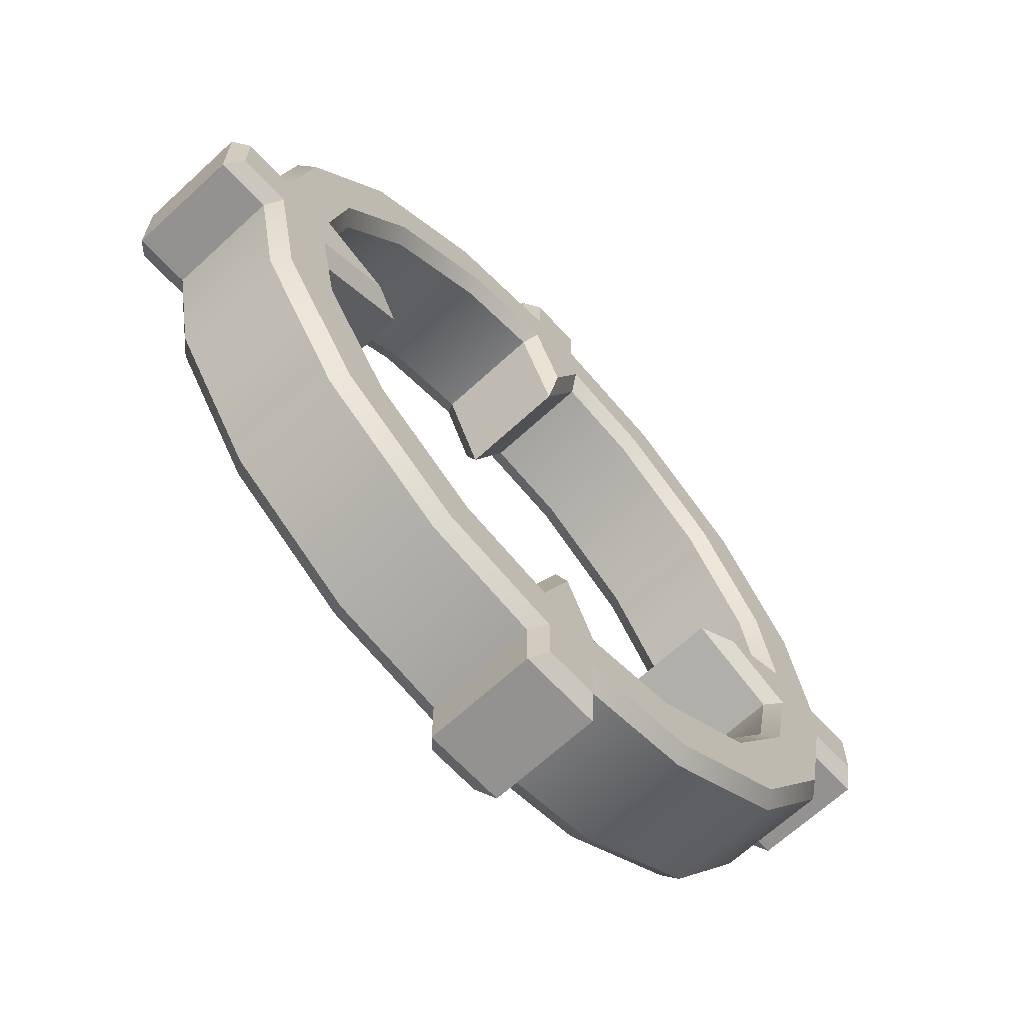
<metadata>
{"format":"obj","ext":"obj","renderer":"f3d","projection":"perspective","resolution":1024,"background":"white","views":[{"elev":-66.4,"azim":132.8,"up":"+Y"}]}
</metadata>
<code>
g aim_V4_L0
v 0.1405 -0.01765 -0.024
v 0.1 6.796e-16 -0.024
v 0.1 6.796e-16 0.024
v 0.1405 -0.01765 0.024
v -0.1663 -0.06888 -0.024
v -0.1765 -0.01765 -0.024
v -0.1765 -0.01765 0.024
v -0.1663 -0.06888 0.024
v -0.1273 -0.1273 -0.024
v -0.1273 -0.1273 0.024
v -0.06888 -0.1663 -0.024
v -0.06888 -0.1663 0.024
v -0.01765 -0.1765 -0.024
v -0.01765 -0.1765 0.024
v -0.05511 -0.133 -0.024
v -0.01765 -0.1405 -0.024
v -0.01765 -0.1405 0.024
v -0.05511 -0.133 0.024
v -0.1018 -0.1018 -0.024
v -0.1018 -0.1018 0.024
v -0.133 -0.05511 -0.024
v -0.133 -0.05511 0.024
v -0.1405 -0.01765 -0.024
v -0.1405 -0.01765 0.024
v 0.06888 -0.1663 -0.024
v 0.01765 -0.1765 -0.024
v 0.01765 -0.1765 0.024
v 0.06888 -0.1663 0.024
v 0.1273 -0.1273 -0.024
v 0.1273 -0.1273 0.024
v 0.1663 -0.06888 -0.024
v 0.1663 -0.06888 0.024
v 0.1765 -0.01765 -0.024
v 0.1765 -0.01765 0.024
v 0.01765 -0.1765 -0.024
v 0.01765 -0.2 -0.024
v 0.01765 -0.2 0.024
v 0.01765 -0.1765 0.024
v -0.1 6.796e-16 -0.024
v -0.1405 -0.01765 -0.024
v -0.1405 -0.01765 0.024
v -0.1 6.796e-16 0.024
v 0.1663 0.06888 -0.024
v 0.1765 0.01765 -0.024
v 0.1765 0.01765 0.024
v 0.1663 0.06888 0.024
v 0.1273 0.1273 -0.024
v 0.1273 0.1273 0.024
v 0.06888 0.1663 -0.024
v 0.06888 0.1663 0.024
v 0.01765 0.1765 -0.024
v 0.01765 0.1765 0.024
v 0.01765 -0.2 -0.024
v -0.01765 -0.2 -0.024
v -0.01765 -0.2 0.024
v 0.01765 -0.2 0.024
v -0.01765 -0.2 -0.024
v -0.01765 -0.1765 -0.024
v -0.01765 -0.1765 0.024
v -0.01765 -0.2 0.024
v -0.01765 -0.1405 -0.024
v 0 -0.1 -0.024
v 0 -0.1 0.024
v -0.01765 -0.1405 0.024
v -0.1765 0.01765 -0.024
v -0.1663 0.06888 0.024
v -0.1765 0.01765 0.024
v -0.1663 0.06888 -0.024
v -0.1273 0.1273 0.024
v -0.1273 0.1273 -0.024
v -0.06888 0.1663 0.024
v -0.06888 0.1663 -0.024
v -0.01765 0.1765 0.024
v -0.01765 0.1765 -0.024
v -0.133 0.05511 -0.024
v -0.1405 0.01765 -0.024
v -0.1405 0.01765 0.024
v -0.133 0.05511 0.024
v -0.1018 0.1018 -0.024
v -0.1018 0.1018 0.024
v -0.05511 0.133 -0.024
v -0.05511 0.133 0.024
v -0.01765 0.1405 -0.024
v -0.01765 0.1405 0.024
v -0.01765 0.2 -0.024
v 0.01765 0.2 -0.024
v 0.01765 0.2 0.024
v -0.01765 0.2 0.024
v -0.1765 -0.01765 -0.024
v -0.2 -0.01765 -0.024
v -0.2 -0.01765 0.024
v -0.1765 -0.01765 0.024
v 0.01765 0.2 -0.024
v 0.01765 0.1765 -0.024
v 0.01765 0.1765 0.024
v 0.01765 0.2 0.024
v 0.01765 -0.1405 -0.024
v 0.05511 -0.133 0.024
v 0.01765 -0.1405 0.024
v 0.05511 -0.133 -0.024
v 0.1018 -0.1018 0.024
v 0.1018 -0.1018 -0.024
v 0.133 -0.05511 0.024
v 0.133 -0.05511 -0.024
v 0.1405 -0.01765 0.024
v 0.1405 -0.01765 -0.024
v -0.2 -0.01765 -0.024
v -0.2 0.01765 -0.024
v -0.2 0.01765 0.024
v -0.2 -0.01765 0.024
v 0.1 6.796e-16 -0.024
v 0.1405 0.01765 -0.024
v 0.1405 0.01765 0.024
v 0.1 6.796e-16 0.024
v -0.2 0.01765 -0.024
v -0.1765 0.01765 -0.024
v -0.1765 0.01765 0.024
v -0.2 0.01765 0.024
v -0.1405 0.01765 -0.024
v -0.1 6.796e-16 -0.024
v -0.1 6.796e-16 0.024
v -0.1405 0.01765 0.024
v -0.01765 0.1765 -0.024
v -0.01765 0.2 -0.024
v -0.01765 0.2 0.024
v -0.01765 0.1765 0.024
v 0.1405 0.01765 -0.024
v 0.133 0.05511 0.024
v 0.1405 0.01765 0.024
v 0.133 0.05511 -0.024
v 0.1018 0.1018 0.024
v 0.1018 0.1018 -0.024
v 0.05511 0.133 0.024
v 0.05511 0.133 -0.024
v 0.01765 0.1405 0.024
v 0.01765 0.1405 -0.024
v 0.01765 0.1405 -0.024
v 0 0.1 -0.024
v 0 0.1 0.024
v 0.01765 0.1405 0.024
v 0 -0.1 -0.024
v 0.01765 -0.1405 -0.024
v 0.01765 -0.1405 0.024
v 0 -0.1 0.024
v 0.1765 0.01765 -0.024
v 0.2 0.01765 -0.024
v 0.2 0.01765 0.024
v 0.1765 0.01765 0.024
v 0 0.1 -0.024
v -0.01765 0.1405 -0.024
v -0.01765 0.1405 0.024
v 0 0.1 0.024
v 0.2 0.01765 -0.024
v 0.2 -0.01765 -0.024
v 0.2 -0.01765 0.024
v 0.2 0.01765 0.024
v 0.2 -0.01765 -0.024
v 0.1765 -0.01765 -0.024
v 0.1765 -0.01765 0.024
v 0.2 -0.01765 0.024
v 0.1663 -0.06888 0.024
v 0.1716 -0.01165 0.03
v 0.1765 -0.01765 0.024
v 0.1606 -0.06654 0.03
v 0.1273 -0.1273 0.024
v 0.123 -0.123 0.03
v 0.06888 -0.1663 0.024
v 0.06654 -0.1606 0.03
v 0.01765 -0.1765 0.024
v 0.01165 -0.1716 0.03
v 0.1765 -0.01765 0.024
v 0.1716 -0.01165 0.03
v 0.194 -0.01165 0.03
v 0.2 -0.01765 0.024
v 0.2 -0.01765 0.024
v 0.194 -0.01165 0.03
v 0.194 0.01165 0.03
v 0.2 0.01765 0.024
v 0.2 0.01765 0.024
v 0.194 0.01165 0.03
v 0.1716 0.01165 0.03
v 0.1765 0.01765 0.024
v 0.1765 0.01765 0.024
v 0.1716 0.01165 0.03
v 0.1606 0.06654 0.03
v 0.1663 0.06888 0.024
v 0.123 0.123 0.03
v 0.1273 0.1273 0.024
v 0.06654 0.1606 0.03
v 0.06888 0.1663 0.024
v 0.01165 0.1716 0.03
v 0.01765 0.1765 0.024
v 0.01765 0.1765 0.024
v 0.01165 0.1716 0.03
v 0.01165 0.194 0.03
v 0.01765 0.2 0.024
v 0.01765 0.2 0.024
v 0.01165 0.194 0.03
v -0.01165 0.194 0.03
v -0.01765 0.2 0.024
v -0.01765 0.2 0.024
v -0.01165 0.194 0.03
v -0.01165 0.1716 0.03
v -0.01765 0.1765 0.024
v -0.01765 0.1765 0.024
v -0.01165 0.1716 0.03
v -0.06654 0.1606 0.03
v -0.06888 0.1663 0.024
v -0.123 0.123 0.03
v -0.1273 0.1273 0.024
v -0.1606 0.06654 0.03
v -0.1663 0.06888 0.024
v -0.1716 0.01165 0.03
v -0.1765 0.01765 0.024
v -0.1765 0.01765 0.024
v -0.1716 0.01165 0.03
v -0.194 0.01165 0.03
v -0.2 0.01765 0.024
v -0.2 0.01765 0.024
v -0.194 0.01165 0.03
v -0.194 -0.01165 0.03
v -0.2 -0.01765 0.024
v -0.2 -0.01765 0.024
v -0.194 -0.01165 0.03
v -0.1716 -0.01165 0.03
v -0.1765 -0.01765 0.024
v -0.1765 -0.01765 0.024
v -0.1716 -0.01165 0.03
v -0.1606 -0.06654 0.03
v -0.1663 -0.06888 0.024
v -0.123 -0.123 0.03
v -0.1273 -0.1273 0.024
v -0.06654 -0.1606 0.03
v -0.06888 -0.1663 0.024
v -0.01165 -0.1716 0.03
v -0.01765 -0.1765 0.024
v -0.01765 -0.1765 0.024
v -0.01165 -0.1716 0.03
v -0.01165 -0.194 0.03
v -0.01765 -0.2 0.024
v -0.01765 -0.2 0.024
v -0.01165 -0.194 0.03
v 0.01165 -0.194 0.03
v 0.01765 -0.2 0.024
v 0.01765 -0.2 0.024
v 0.01165 -0.194 0.03
v 0.01165 -0.1716 0.03
v 0.01765 -0.1765 0.024
v 0.05511 -0.133 0.024
v 0.01409 -0.1473 0.03
v 0.01765 -0.1405 0.024
v 0.05745 -0.1387 0.03
v 0.1018 -0.1018 0.024
v 0.1061 -0.1061 0.03
v 0.133 -0.05511 0.024
v 0.1387 -0.05745 0.03
v 0.1405 -0.01765 0.024
v 0.1473 -0.01409 0.03
v 0.01765 -0.1405 0.024
v 0.01409 -0.1473 0.03
v -3.482e-09 -0.115 0.03
v 0 -0.1 0.024
v 0 -0.1 0.024
v -3.482e-09 -0.115 0.03
v -0.01409 -0.1473 0.03
v -0.01765 -0.1405 0.024
v -0.01765 -0.1405 0.024
v -0.01409 -0.1473 0.03
v -0.05745 -0.1387 0.03
v -0.05511 -0.133 0.024
v -0.1061 -0.1061 0.03
v -0.1018 -0.1018 0.024
v -0.1387 -0.05745 0.03
v -0.133 -0.05511 0.024
v -0.1473 -0.01409 0.03
v -0.1405 -0.01765 0.024
v -0.1405 -0.01765 0.024
v -0.1473 -0.01409 0.03
v -0.115 4.642e-09 0.03
v -0.1 6.796e-16 0.024
v -0.1 6.796e-16 0.024
v -0.115 4.642e-09 0.03
v -0.1473 0.01409 0.03
v -0.1405 0.01765 0.024
v -0.1405 0.01765 0.024
v -0.1473 0.01409 0.03
v -0.1387 0.05745 0.03
v -0.133 0.05511 0.024
v -0.1061 0.1061 0.03
v -0.1018 0.1018 0.024
v -0.05745 0.1387 0.03
v -0.05511 0.133 0.024
v -0.01409 0.1473 0.03
v -0.01765 0.1405 0.024
v -0.01765 0.1405 0.024
v -0.01409 0.1473 0.03
v 8.704e-10 0.115 0.03
v 0 0.1 0.024
v 0 0.1 0.024
v 8.704e-10 0.115 0.03
v 0.01409 0.1473 0.03
v 0.01765 0.1405 0.024
v 0.01765 0.1405 0.024
v 0.01409 0.1473 0.03
v 0.05745 0.1387 0.03
v 0.05511 0.133 0.024
v 0.1061 0.1061 0.03
v 0.1018 0.1018 0.024
v 0.1387 0.05745 0.03
v 0.133 0.05511 0.024
v 0.1473 0.01409 0.03
v 0.1405 0.01765 0.024
v 0.1405 0.01765 0.024
v 0.1473 0.01409 0.03
v 0.115 -2.321e-09 0.03
v 0.1 6.796e-16 0.024
v 0.1 6.796e-16 0.024
v 0.115 -2.321e-09 0.03
v 0.1473 -0.01409 0.03
v 0.1405 -0.01765 0.024
v -0.01165 -0.1716 0.03
v 0.01165 -0.194 0.03
v -0.01165 -0.194 0.03
v 0.01165 -0.1716 0.03
v 0.01409 -0.1473 0.03
v 0.06654 -0.1606 0.03
v 0.05745 -0.1387 0.03
v 0.123 -0.123 0.03
v 0.1061 -0.1061 0.03
v 0.1387 -0.05745 0.03
v 0.1606 -0.06654 0.03
v 0.1473 -0.01409 0.03
v 0.1716 -0.01165 0.03
v -0.01409 -0.1473 0.03
v -3.482e-09 -0.115 0.03
v -0.06654 -0.1606 0.03
v -0.05745 -0.1387 0.03
v -0.123 -0.123 0.03
v -0.1061 -0.1061 0.03
v -0.1387 -0.05745 0.03
v -0.1606 -0.06654 0.03
v -0.1473 -0.01409 0.03
v -0.1716 -0.01165 0.03
v -0.1716 0.01165 0.03
v -0.194 -0.01165 0.03
v -0.194 0.01165 0.03
v -0.1473 0.01409 0.03
v -0.115 4.642e-09 0.03
v -0.1606 0.06654 0.03
v -0.1387 0.05745 0.03
v -0.1061 0.1061 0.03
v -0.123 0.123 0.03
v -0.06654 0.1606 0.03
v -0.05745 0.1387 0.03
v -0.01409 0.1473 0.03
v -0.01165 0.1716 0.03
v 0.01165 0.1716 0.03
v -0.01165 0.194 0.03
v 0.01165 0.194 0.03
v 0.01409 0.1473 0.03
v 8.704e-10 0.115 0.03
v 0.06654 0.1606 0.03
v 0.05745 0.1387 0.03
v 0.123 0.123 0.03
v 0.1061 0.1061 0.03
v 0.1606 0.06654 0.03
v 0.1387 0.05745 0.03
v 0.1473 0.01409 0.03
v 0.1716 0.01165 0.03
v 0.194 0.01165 0.03
v 0.194 -0.01165 0.03
v 0.115 -2.321e-09 0.03
v 0.1663 -0.06888 -0.024
v 0.1765 -0.01765 -0.024
v 0.1716 -0.01165 -0.03
v 0.1606 -0.06654 -0.03
v 0.1273 -0.1273 -0.024
v 0.123 -0.123 -0.03
v 0.06888 -0.1663 -0.024
v 0.06654 -0.1606 -0.03
v 0.01765 -0.1765 -0.024
v 0.01165 -0.1716 -0.03
v 0.1765 -0.01765 -0.024
v 0.2 -0.01765 -0.024
v 0.194 -0.01165 -0.03
v 0.1716 -0.01165 -0.03
v 0.2 -0.01765 -0.024
v 0.2 0.01765 -0.024
v 0.194 0.01165 -0.03
v 0.194 -0.01165 -0.03
v 0.2 0.01765 -0.024
v 0.1765 0.01765 -0.024
v 0.1716 0.01165 -0.03
v 0.194 0.01165 -0.03
v 0.1765 0.01765 -0.024
v 0.1606 0.06654 -0.03
v 0.1716 0.01165 -0.03
v 0.1663 0.06888 -0.024
v 0.123 0.123 -0.03
v 0.1273 0.1273 -0.024
v 0.06654 0.1606 -0.03
v 0.06888 0.1663 -0.024
v 0.01165 0.1716 -0.03
v 0.01765 0.1765 -0.024
v 0.01765 0.1765 -0.024
v 0.01765 0.2 -0.024
v 0.01165 0.194 -0.03
v 0.01165 0.1716 -0.03
v 0.01765 0.2 -0.024
v -0.01765 0.2 -0.024
v -0.01165 0.194 -0.03
v 0.01165 0.194 -0.03
v -0.01765 0.2 -0.024
v -0.01765 0.1765 -0.024
v -0.01165 0.1716 -0.03
v -0.01165 0.194 -0.03
v -0.01765 0.1765 -0.024
v -0.06654 0.1606 -0.03
v -0.01165 0.1716 -0.03
v -0.06888 0.1663 -0.024
v -0.123 0.123 -0.03
v -0.1273 0.1273 -0.024
v -0.1606 0.06654 -0.03
v -0.1663 0.06888 -0.024
v -0.1716 0.01165 -0.03
v -0.1765 0.01765 -0.024
v -0.1765 0.01765 -0.024
v -0.2 0.01765 -0.024
v -0.194 0.01165 -0.03
v -0.1716 0.01165 -0.03
v -0.2 0.01765 -0.024
v -0.2 -0.01765 -0.024
v -0.194 -0.01165 -0.03
v -0.194 0.01165 -0.03
v -0.2 -0.01765 -0.024
v -0.1765 -0.01765 -0.024
v -0.1716 -0.01165 -0.03
v -0.194 -0.01165 -0.03
v -0.1765 -0.01765 -0.024
v -0.1606 -0.06654 -0.03
v -0.1716 -0.01165 -0.03
v -0.1663 -0.06888 -0.024
v -0.123 -0.123 -0.03
v -0.1273 -0.1273 -0.024
v -0.06654 -0.1606 -0.03
v -0.06888 -0.1663 -0.024
v -0.01165 -0.1716 -0.03
v -0.01765 -0.1765 -0.024
v -0.01765 -0.1765 -0.024
v -0.01765 -0.2 -0.024
v -0.01165 -0.194 -0.03
v -0.01165 -0.1716 -0.03
v -0.01765 -0.2 -0.024
v 0.01765 -0.2 -0.024
v 0.01165 -0.194 -0.03
v -0.01165 -0.194 -0.03
v 0.01765 -0.2 -0.024
v 0.01765 -0.1765 -0.024
v 0.01165 -0.1716 -0.03
v 0.01165 -0.194 -0.03
v 0.05511 -0.133 -0.024
v 0.01765 -0.1405 -0.024
v 0.01409 -0.1473 -0.03
v 0.05745 -0.1387 -0.03
v 0.1018 -0.1018 -0.024
v 0.1061 -0.1061 -0.03
v 0.133 -0.05511 -0.024
v 0.1387 -0.05745 -0.03
v 0.1405 -0.01765 -0.024
v 0.1473 -0.01409 -0.03
v 0.01765 -0.1405 -0.024
v 0 -0.1 -0.024
v -3.482e-09 -0.115 -0.03
v 0.01409 -0.1473 -0.03
v 0 -0.1 -0.024
v -0.01765 -0.1405 -0.024
v -0.01409 -0.1473 -0.03
v -3.482e-09 -0.115 -0.03
v -0.01765 -0.1405 -0.024
v -0.05745 -0.1387 -0.03
v -0.01409 -0.1473 -0.03
v -0.05511 -0.133 -0.024
v -0.1061 -0.1061 -0.03
v -0.1018 -0.1018 -0.024
v -0.1387 -0.05745 -0.03
v -0.133 -0.05511 -0.024
v -0.1473 -0.01409 -0.03
v -0.1405 -0.01765 -0.024
v -0.1405 -0.01765 -0.024
v -0.1 6.796e-16 -0.024
v -0.115 4.642e-09 -0.03
v -0.1473 -0.01409 -0.03
v -0.1 6.796e-16 -0.024
v -0.1405 0.01765 -0.024
v -0.1473 0.01409 -0.03
v -0.115 4.642e-09 -0.03
v -0.1405 0.01765 -0.024
v -0.1387 0.05745 -0.03
v -0.1473 0.01409 -0.03
v -0.133 0.05511 -0.024
v -0.1061 0.1061 -0.03
v -0.1018 0.1018 -0.024
v -0.05745 0.1387 -0.03
v -0.05511 0.133 -0.024
v -0.01409 0.1473 -0.03
v -0.01765 0.1405 -0.024
v -0.01765 0.1405 -0.024
v 0 0.1 -0.024
v 8.704e-10 0.115 -0.03
v -0.01409 0.1473 -0.03
v 0 0.1 -0.024
v 0.01765 0.1405 -0.024
v 0.01409 0.1473 -0.03
v 8.704e-10 0.115 -0.03
v 0.01765 0.1405 -0.024
v 0.05745 0.1387 -0.03
v 0.01409 0.1473 -0.03
v 0.05511 0.133 -0.024
v 0.1061 0.1061 -0.03
v 0.1018 0.1018 -0.024
v 0.1387 0.05745 -0.03
v 0.133 0.05511 -0.024
v 0.1473 0.01409 -0.03
v 0.1405 0.01765 -0.024
v 0.1405 0.01765 -0.024
v 0.1 6.796e-16 -0.024
v 0.115 -2.321e-09 -0.03
v 0.1473 0.01409 -0.03
v 0.1 6.796e-16 -0.024
v 0.1405 -0.01765 -0.024
v 0.1473 -0.01409 -0.03
v 0.115 -2.321e-09 -0.03
v -0.01165 -0.1716 -0.03
v -0.01165 -0.194 -0.03
v 0.01165 -0.194 -0.03
v 0.01165 -0.1716 -0.03
v 0.01409 -0.1473 -0.03
v 0.06654 -0.1606 -0.03
v 0.05745 -0.1387 -0.03
v 0.123 -0.123 -0.03
v 0.1061 -0.1061 -0.03
v 0.1387 -0.05745 -0.03
v 0.1606 -0.06654 -0.03
v 0.1473 -0.01409 -0.03
v 0.1716 -0.01165 -0.03
v -0.01409 -0.1473 -0.03
v -3.482e-09 -0.115 -0.03
v -0.06654 -0.1606 -0.03
v -0.05745 -0.1387 -0.03
v -0.123 -0.123 -0.03
v -0.1061 -0.1061 -0.03
v -0.1387 -0.05745 -0.03
v -0.1606 -0.06654 -0.03
v -0.1473 -0.01409 -0.03
v -0.1716 -0.01165 -0.03
v -0.1716 0.01165 -0.03
v -0.194 -0.01165 -0.03
v -0.194 0.01165 -0.03
v -0.1473 0.01409 -0.03
v -0.115 4.642e-09 -0.03
v -0.1606 0.06654 -0.03
v -0.1387 0.05745 -0.03
v -0.1061 0.1061 -0.03
v -0.123 0.123 -0.03
v -0.06654 0.1606 -0.03
v -0.05745 0.1387 -0.03
v -0.01409 0.1473 -0.03
v -0.01165 0.1716 -0.03
v 0.01165 0.1716 -0.03
v -0.01165 0.194 -0.03
v 0.01165 0.194 -0.03
v 0.01409 0.1473 -0.03
v 8.704e-10 0.115 -0.03
v 0.06654 0.1606 -0.03
v 0.05745 0.1387 -0.03
v 0.123 0.123 -0.03
v 0.1061 0.1061 -0.03
v 0.1606 0.06654 -0.03
v 0.1387 0.05745 -0.03
v 0.1473 0.01409 -0.03
v 0.1716 0.01165 -0.03
v 0.194 0.01165 -0.03
v 0.194 -0.01165 -0.03
v 0.115 -2.321e-09 -0.03
g aim_V4_L0_0
f 3 2 1
f 4 3 1
f 7 6 5
f 8 7 5
f 8 5 9
f 10 8 9
f 10 9 11
f 12 10 11
f 12 11 13
f 14 12 13
f 17 16 15
f 18 17 15
f 18 15 19
f 20 18 19
f 20 19 21
f 22 20 21
f 22 21 23
f 24 22 23
f 27 26 25
f 28 27 25
f 28 25 29
f 30 28 29
f 30 29 31
f 32 30 31
f 32 31 33
f 34 32 33
f 37 36 35
f 38 37 35
f 41 40 39
f 42 41 39
f 45 44 43
f 46 45 43
f 46 43 47
f 48 46 47
f 48 47 49
f 50 48 49
f 50 49 51
f 52 50 51
f 55 54 53
f 56 55 53
f 59 58 57
f 60 59 57
f 63 62 61
f 64 63 61
f 67 66 65
f 66 68 65
f 66 69 68
f 69 70 68
f 69 71 70
f 71 72 70
f 71 73 72
f 73 74 72
f 77 76 75
f 78 77 75
f 78 75 79
f 80 78 79
f 80 79 81
f 82 80 81
f 82 81 83
f 84 82 83
f 87 86 85
f 88 87 85
f 91 90 89
f 92 91 89
f 95 94 93
f 96 95 93
f 99 98 97
f 98 100 97
f 98 101 100
f 101 102 100
f 101 103 102
f 103 104 102
f 103 105 104
f 105 106 104
f 109 108 107
f 110 109 107
f 113 112 111
f 114 113 111
f 117 116 115
f 118 117 115
f 121 120 119
f 122 121 119
f 125 124 123
f 126 125 123
f 129 128 127
f 128 130 127
f 128 131 130
f 131 132 130
f 131 133 132
f 133 134 132
f 133 135 134
f 135 136 134
f 139 138 137
f 140 139 137
f 143 142 141
f 144 143 141
f 147 146 145
f 148 147 145
f 151 150 149
f 152 151 149
f 155 154 153
f 156 155 153
f 159 158 157
f 160 159 157
f 163 162 161
f 162 164 161
f 161 164 165
f 164 166 165
f 165 166 167
f 166 168 167
f 167 168 169
f 168 170 169
f 173 172 171
f 174 173 171
f 177 176 175
f 178 177 175
f 181 180 179
f 182 181 179
f 185 184 183
f 186 185 183
f 187 185 186
f 188 187 186
f 189 187 188
f 190 189 188
f 191 189 190
f 192 191 190
f 195 194 193
f 196 195 193
f 199 198 197
f 200 199 197
f 203 202 201
f 204 203 201
f 207 206 205
f 208 207 205
f 209 207 208
f 210 209 208
f 211 209 210
f 212 211 210
f 213 211 212
f 214 213 212
f 217 216 215
f 218 217 215
f 221 220 219
f 222 221 219
f 225 224 223
f 226 225 223
f 229 228 227
f 230 229 227
f 231 229 230
f 232 231 230
f 233 231 232
f 234 233 232
f 235 233 234
f 236 235 234
f 239 238 237
f 240 239 237
f 243 242 241
f 244 243 241
f 247 246 245
f 248 247 245
f 251 250 249
f 250 252 249
f 249 252 253
f 252 254 253
f 253 254 255
f 254 256 255
f 255 256 257
f 256 258 257
f 261 260 259
f 262 261 259
f 265 264 263
f 266 265 263
f 269 268 267
f 270 269 267
f 271 269 270
f 272 271 270
f 273 271 272
f 274 273 272
f 275 273 274
f 276 275 274
f 279 278 277
f 280 279 277
f 283 282 281
f 284 283 281
f 287 286 285
f 288 287 285
f 289 287 288
f 290 289 288
f 291 289 290
f 292 291 290
f 293 291 292
f 294 293 292
f 297 296 295
f 298 297 295
f 301 300 299
f 302 301 299
f 305 304 303
f 306 305 303
f 307 305 306
f 308 307 306
f 309 307 308
f 310 309 308
f 311 309 310
f 312 311 310
f 315 314 313
f 316 315 313
f 319 318 317
f 320 319 317
f 323 322 321
f 322 324 321
f 324 325 321
f 325 324 326
f 327 325 326
f 327 326 328
f 329 327 328
f 330 329 328
f 331 330 328
f 332 330 331
f 333 332 331
f 325 334 321
f 325 335 334
f 321 334 336
f 334 337 336
f 336 337 338
f 337 339 338
f 339 340 338
f 340 341 338
f 340 342 341
f 342 343 341
f 343 342 344
f 345 343 344
f 346 345 344
f 342 347 344
f 348 347 342
f 344 347 349
f 347 350 349
f 350 351 349
f 351 352 349
f 352 351 353
f 351 354 353
f 354 355 353
f 355 356 353
f 356 355 357
f 358 356 357
f 359 358 357
f 355 360 357
f 355 361 360
f 357 360 362
f 360 363 362
f 362 363 364
f 363 365 364
f 364 365 366
f 365 367 366
f 367 368 366
f 368 369 366
f 369 368 333
f 370 369 333
f 371 370 333
f 368 332 333
f 372 332 368
f 375 374 373
f 376 375 373
f 376 373 377
f 378 376 377
f 378 377 379
f 380 378 379
f 380 379 381
f 382 380 381
f 385 384 383
f 386 385 383
f 389 388 387
f 390 389 387
f 393 392 391
f 394 393 391
f 397 396 395
f 396 398 395
f 396 399 398
f 399 400 398
f 399 401 400
f 401 402 400
f 401 403 402
f 403 404 402
f 407 406 405
f 408 407 405
f 411 410 409
f 412 411 409
f 415 414 413
f 416 415 413
f 419 418 417
f 418 420 417
f 418 421 420
f 421 422 420
f 421 423 422
f 423 424 422
f 423 425 424
f 425 426 424
f 429 428 427
f 430 429 427
f 433 432 431
f 434 433 431
f 437 436 435
f 438 437 435
f 441 440 439
f 440 442 439
f 440 443 442
f 443 444 442
f 443 445 444
f 445 446 444
f 445 447 446
f 447 448 446
f 451 450 449
f 452 451 449
f 455 454 453
f 456 455 453
f 459 458 457
f 460 459 457
f 463 462 461
f 464 463 461
f 464 461 465
f 466 464 465
f 466 465 467
f 468 466 467
f 468 467 469
f 470 468 469
f 473 472 471
f 474 473 471
f 477 476 475
f 478 477 475
f 481 480 479
f 480 482 479
f 480 483 482
f 483 484 482
f 483 485 484
f 485 486 484
f 485 487 486
f 487 488 486
f 491 490 489
f 492 491 489
f 495 494 493
f 496 495 493
f 499 498 497
f 498 500 497
f 498 501 500
f 501 502 500
f 501 503 502
f 503 504 502
f 503 505 504
f 505 506 504
f 509 508 507
f 510 509 507
f 513 512 511
f 514 513 511
f 517 516 515
f 516 518 515
f 516 519 518
f 519 520 518
f 519 521 520
f 521 522 520
f 521 523 522
f 523 524 522
f 527 526 525
f 528 527 525
f 531 530 529
f 532 531 529
f 535 534 533
f 536 535 533
f 537 536 533
f 536 537 538
f 537 539 538
f 538 539 540
f 539 541 540
f 541 542 540
f 542 543 540
f 542 544 543
f 544 545 543
f 546 537 533
f 547 537 546
f 546 533 548
f 549 546 548
f 549 548 550
f 551 549 550
f 552 551 550
f 553 552 550
f 554 552 553
f 555 554 553
f 554 555 556
f 555 557 556
f 557 558 556
f 559 554 556
f 559 560 554
f 559 556 561
f 562 559 561
f 563 562 561
f 564 563 561
f 563 564 565
f 566 563 565
f 567 566 565
f 568 567 565
f 567 568 569
f 568 570 569
f 570 571 569
f 572 567 569
f 573 567 572
f 572 569 574
f 575 572 574
f 575 574 576
f 577 575 576
f 577 576 578
f 579 577 578
f 580 579 578
f 581 580 578
f 580 581 545
f 581 582 545
f 582 583 545
f 544 580 545
f 544 584 580

</code>
